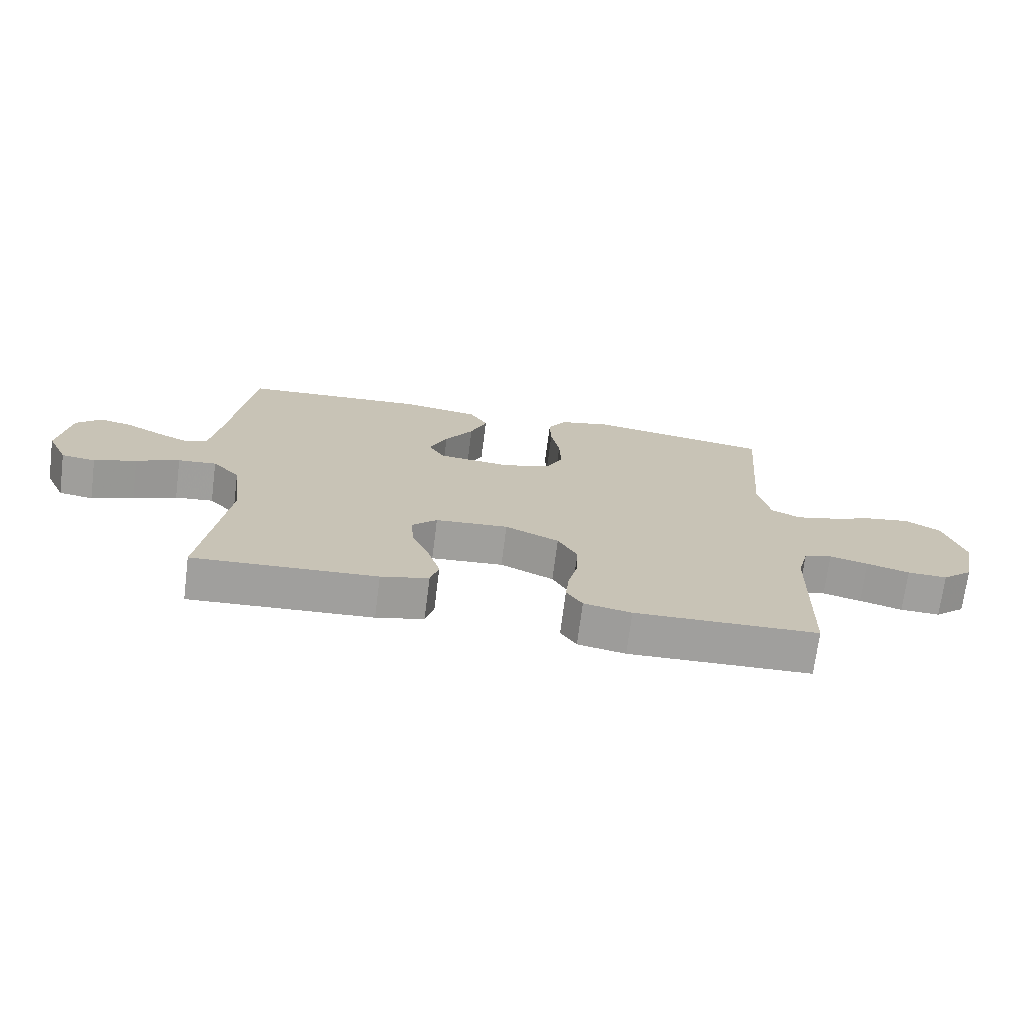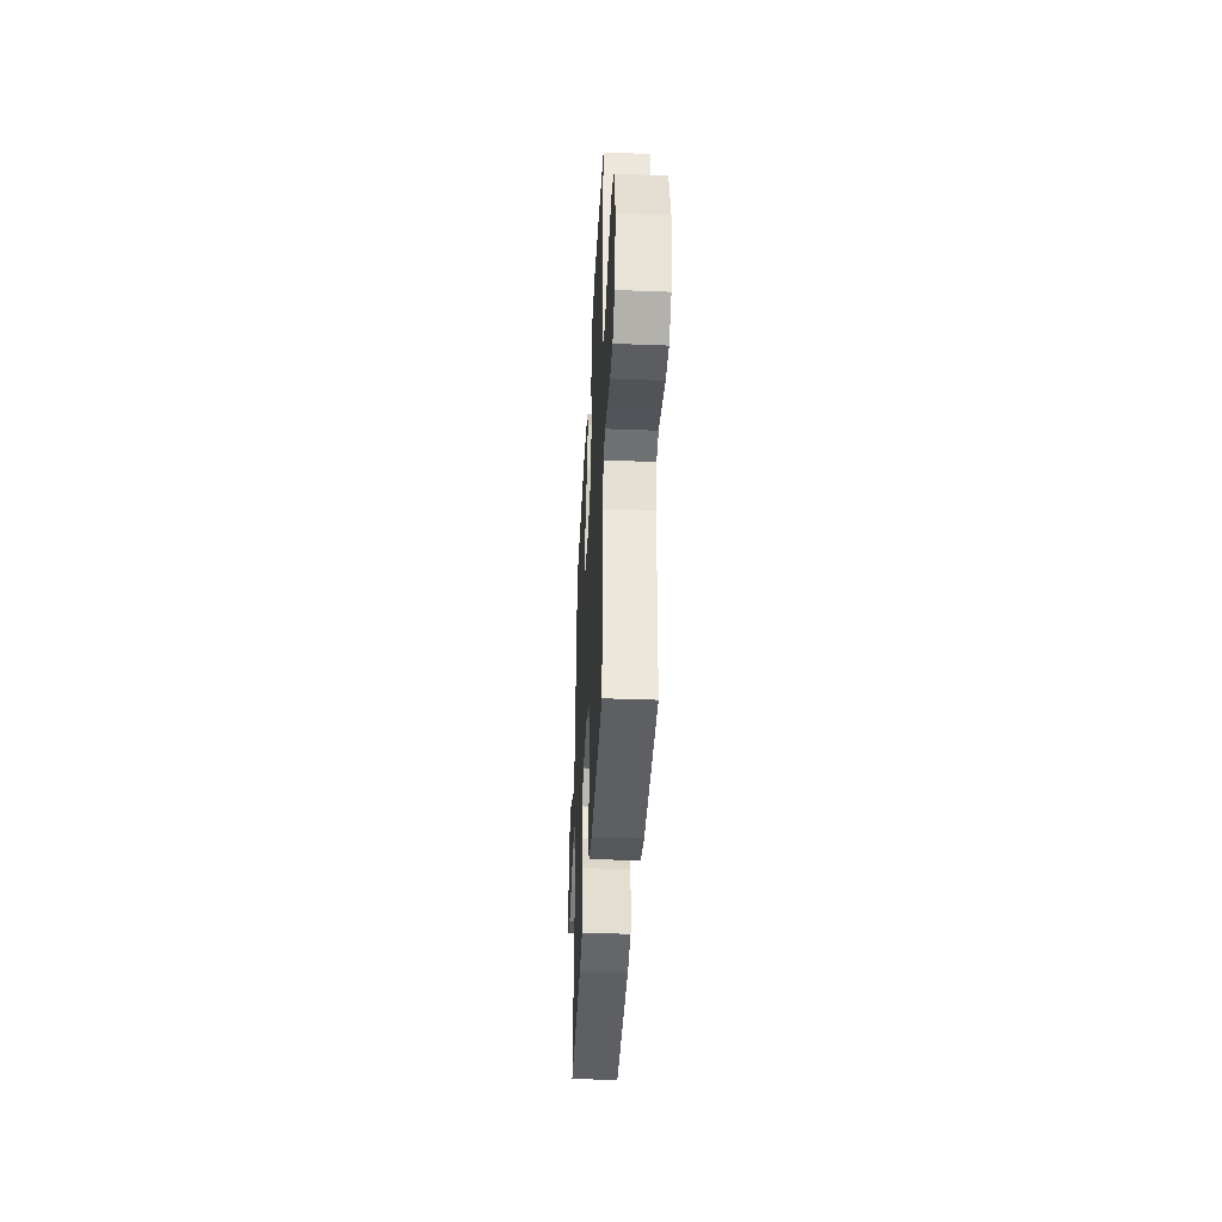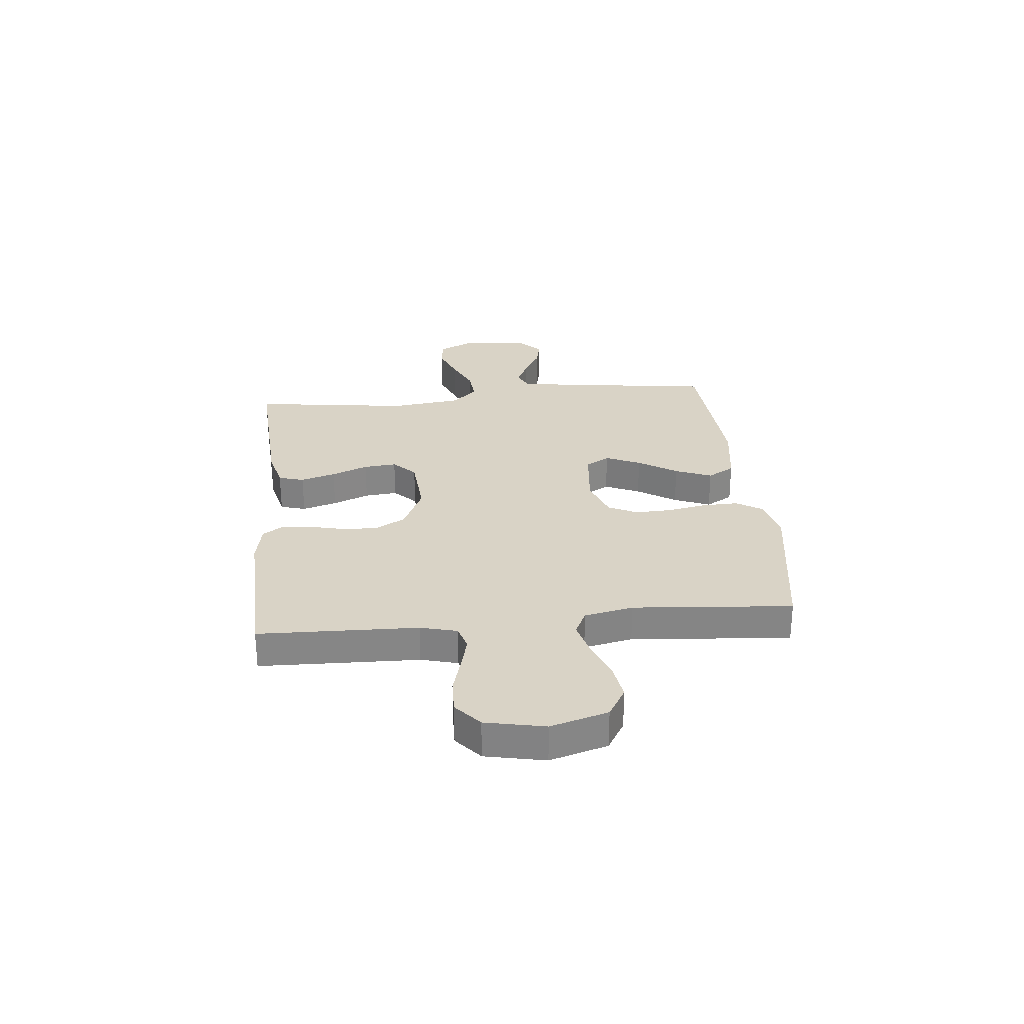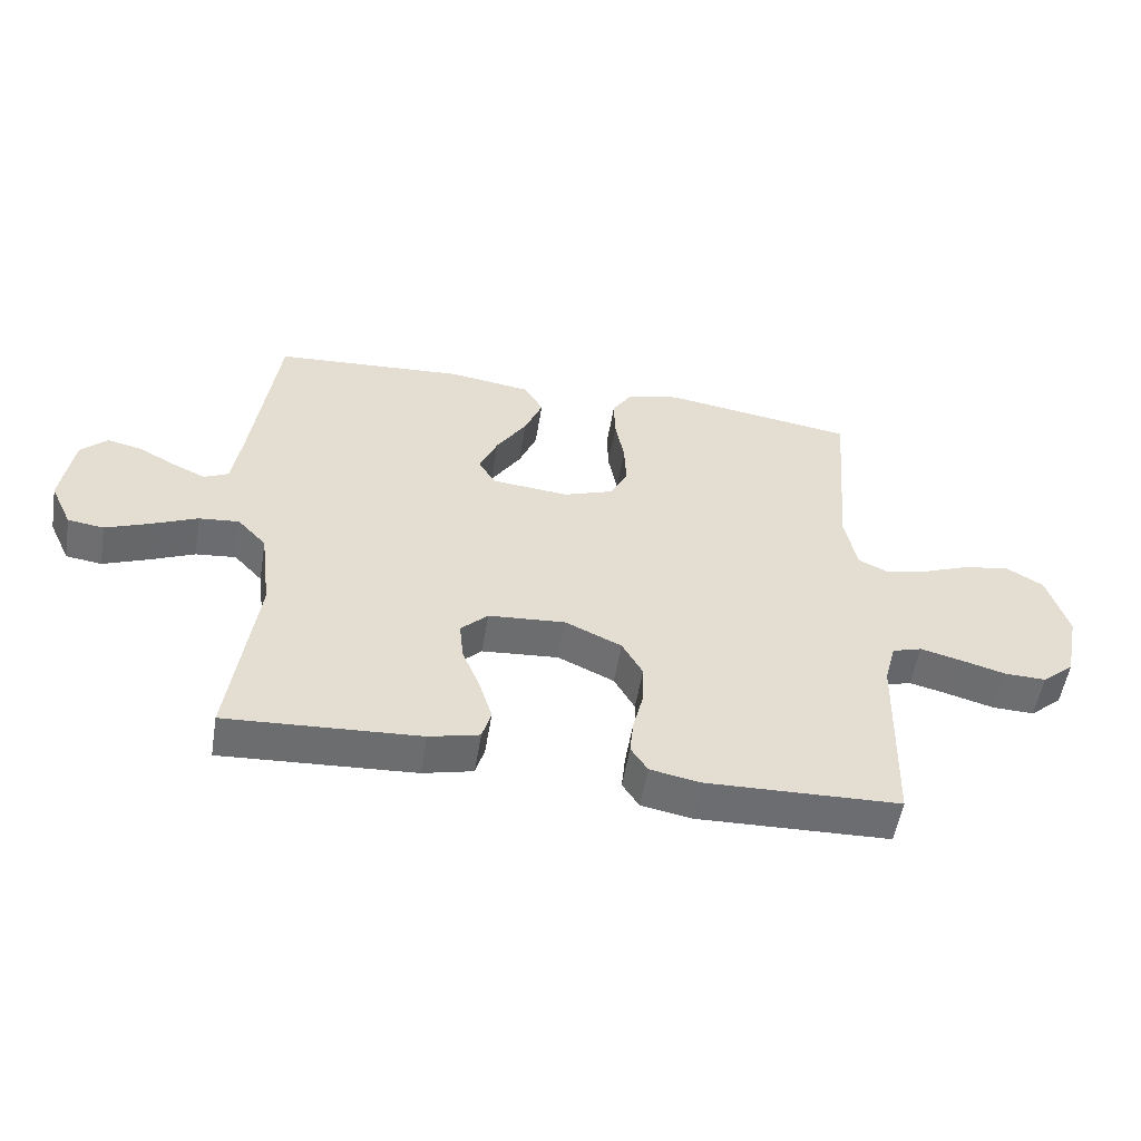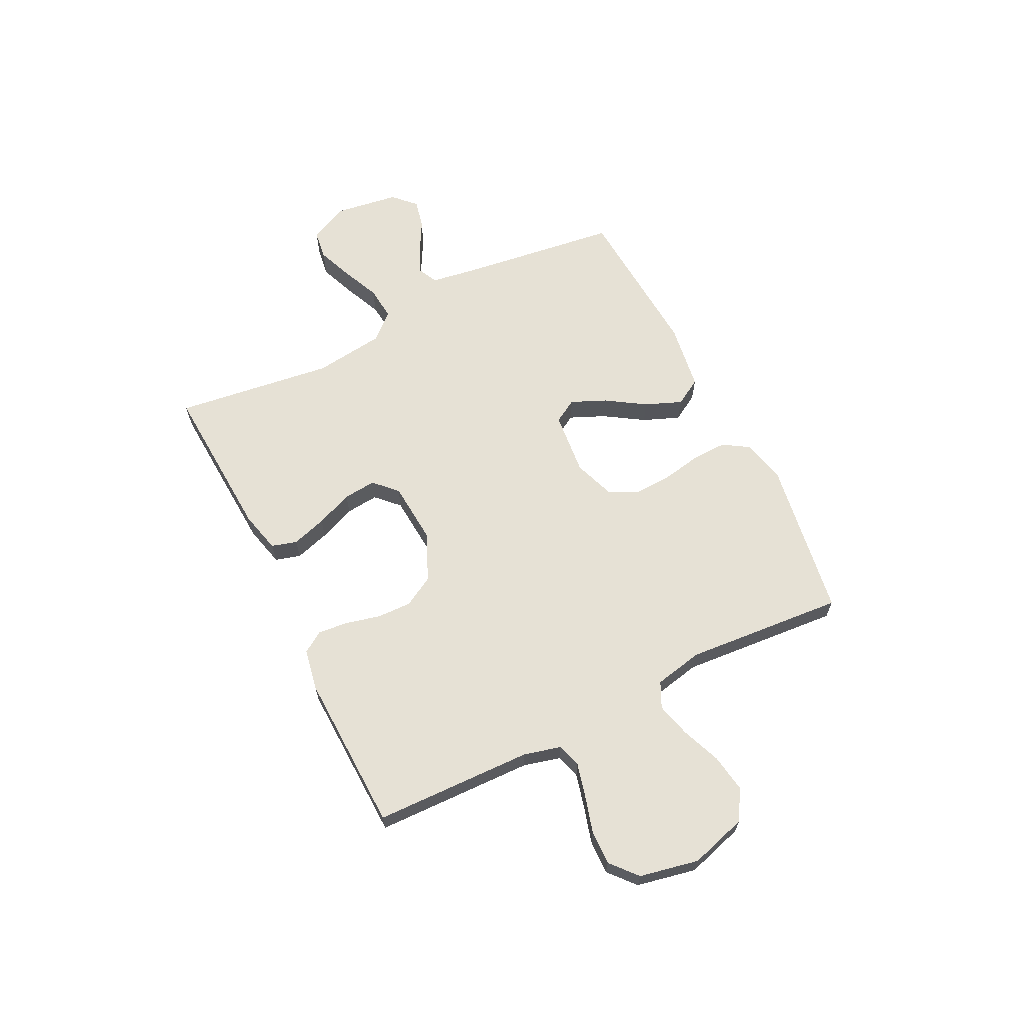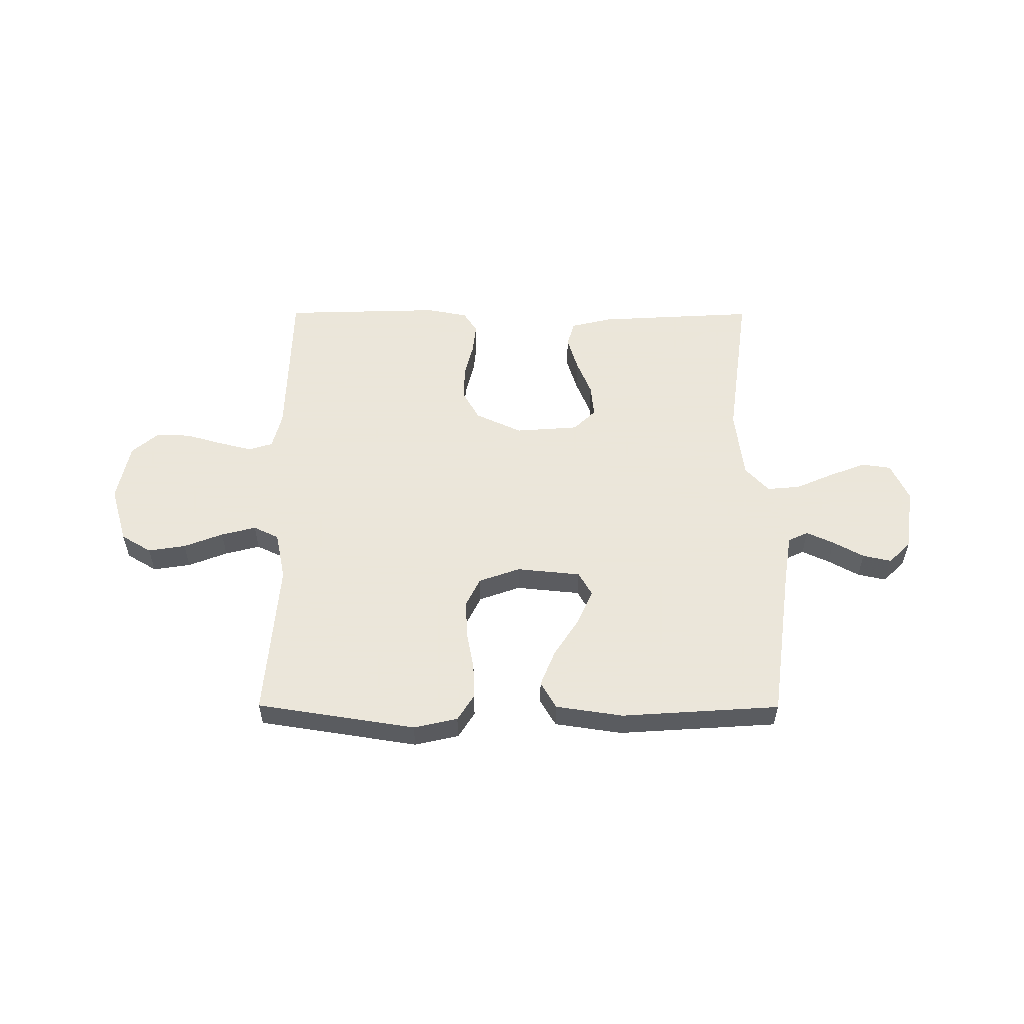
<metadata>
{"format":"obj","ext":"obj","renderer":"f3d","projection":"perspective","resolution":1024,"background":"white","views":[{"elev":-71.4,"azim":172.7,"up":"+Z"},{"elev":-38.1,"azim":-92.8,"up":"+Z"},{"elev":28.3,"azim":-95.6,"up":"+Y"},{"elev":-54.2,"azim":170.7,"up":"+Z"},{"elev":64.5,"azim":-116.5,"up":"+Y"},{"elev":55.0,"azim":0.2,"up":"+Y"}]}
</metadata>
<code>
v -0.5 0.07 0.5
v -0.2 0.07 0.547
v -0.117 0.07 0.528
v -0.086 0.07 0.479
v -0.088 0.07 0.412
v -0.102 0.07 0.338
v -0.105 0.07 0.268
v -0.078 0.07 0.213
v 0 0.07 0.185
v 0.121 0.07 0.197
v 0.147 0.07 0.242
v 0.118 0.07 0.308
v 0.071 0.07 0.381
v 0.043 0.07 0.45
v 0.073 0.07 0.501
v 0.2 0.07 0.52
v 0.5 0.07 0.5
v 0.54 0.07 0.2
v 0.554 0.07 0.112
v 0.592 0.07 0.094
v 0.644 0.07 0.118
v 0.702 0.07 0.15
v 0.756 0.07 0.162
v 0.797 0.07 0.122
v 0.815 0.07 0
v 0.781 0.07 -0.073
v 0.725 0.07 -0.081
v 0.656 0.07 -0.054
v 0.585 0.07 -0.023
v 0.522 0.07 -0.017
v 0.477 0.07 -0.066
v 0.46 0.07 -0.2
v 0.5 0.07 -0.5
v 0.2 0.07 -0.483
v 0.122 0.07 -0.464
v 0.108 0.07 -0.416
v 0.128 0.07 -0.35
v 0.156 0.07 -0.281
v 0.162 0.07 -0.219
v 0.12 0.07 -0.178
v 0 0.07 -0.169
v -0.088 0.07 -0.21
v -0.12 0.07 -0.267
v -0.118 0.07 -0.332
v -0.102 0.07 -0.397
v -0.096 0.07 -0.454
v -0.122 0.07 -0.494
v -0.2 0.07 -0.509
v -0.5 0.07 -0.5
v -0.508 0.07 -0.2
v -0.526 0.07 -0.131
v -0.572 0.07 -0.117
v -0.635 0.07 -0.133
v -0.705 0.07 -0.153
v -0.77 0.07 -0.155
v -0.82 0.07 -0.112
v -0.843 0.07 0
v -0.811 0.07 0.108
v -0.754 0.07 0.142
v -0.683 0.07 0.131
v -0.609 0.07 0.102
v -0.543 0.07 0.085
v -0.495 0.07 0.108
v -0.476 0.07 0.2
v -0.5 0 0.5
v -0.2 0 0.547
v -0.117 0 0.528
v -0.086 0 0.479
v -0.088 0 0.412
v -0.102 0 0.338
v -0.105 0 0.268
v -0.078 0 0.213
v 0 0 0.185
v 0.121 0 0.197
v 0.147 0 0.242
v 0.118 0 0.308
v 0.071 0 0.381
v 0.043 0 0.45
v 0.073 0 0.501
v 0.2 0 0.52
v 0.5 0 0.5
v 0.54 0 0.2
v 0.554 0 0.112
v 0.592 0 0.094
v 0.644 0 0.118
v 0.702 0 0.15
v 0.756 0 0.162
v 0.797 0 0.122
v 0.815 0 0
v 0.781 0 -0.073
v 0.725 0 -0.081
v 0.656 0 -0.054
v 0.585 0 -0.023
v 0.522 0 -0.017
v 0.477 0 -0.066
v 0.46 0 -0.2
v 0.5 0 -0.5
v 0.2 0 -0.483
v 0.122 0 -0.464
v 0.108 0 -0.416
v 0.128 0 -0.35
v 0.156 0 -0.281
v 0.162 0 -0.219
v 0.12 0 -0.178
v 0 0 -0.169
v -0.088 0 -0.21
v -0.12 0 -0.267
v -0.118 0 -0.332
v -0.102 0 -0.397
v -0.096 0 -0.454
v -0.122 0 -0.494
v -0.2 0 -0.509
v -0.5 0 -0.5
v -0.508 0 -0.2
v -0.526 0 -0.131
v -0.572 0 -0.117
v -0.635 0 -0.133
v -0.705 0 -0.153
v -0.77 0 -0.155
v -0.82 0 -0.112
v -0.843 0 0
v -0.811 0 0.108
v -0.754 0 0.142
v -0.683 0 0.131
v -0.609 0 0.102
v -0.543 0 0.085
v -0.495 0 0.108
v -0.476 0 0.2
f 58 59 60 61
f 58 61 62
f 57 58 62
f 56 57 62
f 53 54 55 56
f 52 53 56 62
f 51 52 62 63
f 47 48 49 50
f 44 45 46 47
f 43 44 47 50
f 42 43 50 51
f 35 36 37 38
f 33 34 35 38
f 32 33 38 39
f 31 32 39 40
f 26 27 28 29
f 24 25 26 29
f 24 29 30
f 21 22 23 24
f 20 21 24 30
f 19 20 30 31
f 15 16 17 18
f 12 13 14 15
f 11 12 15 18
f 10 11 18 19
f 3 4 5 6
f 3 6 7
f 64 1 2 3
f 64 3 7
f 63 64 7 8
f 41 42 51 63
f 41 63 8 9
f 19 31 40 41
f 9 10 19 41
f 125 124 123 122
f 126 125 122
f 126 122 121
f 126 121 120
f 120 119 118 117
f 126 120 117 116
f 127 126 116 115
f 114 113 112 111
f 111 110 109 108
f 114 111 108 107
f 115 114 107 106
f 102 101 100 99
f 102 99 98 97
f 103 102 97 96
f 104 103 96 95
f 93 92 91 90
f 93 90 89 88
f 94 93 88
f 88 87 86 85
f 94 88 85 84
f 95 94 84 83
f 82 81 80 79
f 79 78 77 76
f 82 79 76 75
f 83 82 75 74
f 70 69 68 67
f 71 70 67
f 67 66 65 128
f 71 67 128
f 72 71 128 127
f 127 115 106 105
f 73 72 127 105
f 105 104 95 83
f 105 83 74 73
f 1 65 66 2
f 2 66 67 3
f 3 67 68 4
f 4 68 69 5
f 5 69 70 6
f 6 70 71 7
f 7 71 72 8
f 8 72 73 9
f 9 73 74 10
f 10 74 75 11
f 11 75 76 12
f 12 76 77 13
f 13 77 78 14
f 14 78 79 15
f 15 79 80 16
f 16 80 81 17
f 17 81 82 18
f 18 82 83 19
f 19 83 84 20
f 20 84 85 21
f 21 85 86 22
f 22 86 87 23
f 23 87 88 24
f 24 88 89 25
f 25 89 90 26
f 26 90 91 27
f 27 91 92 28
f 28 92 93 29
f 29 93 94 30
f 30 94 95 31
f 31 95 96 32
f 32 96 97 33
f 33 97 98 34
f 34 98 99 35
f 35 99 100 36
f 36 100 101 37
f 37 101 102 38
f 38 102 103 39
f 39 103 104 40
f 40 104 105 41
f 41 105 106 42
f 42 106 107 43
f 43 107 108 44
f 44 108 109 45
f 45 109 110 46
f 46 110 111 47
f 47 111 112 48
f 48 112 113 49
f 49 113 114 50
f 50 114 115 51
f 51 115 116 52
f 52 116 117 53
f 53 117 118 54
f 54 118 119 55
f 55 119 120 56
f 56 120 121 57
f 57 121 122 58
f 58 122 123 59
f 59 123 124 60
f 60 124 125 61
f 61 125 126 62
f 62 126 127 63
f 63 127 128 64
f 64 128 65 1

</code>
